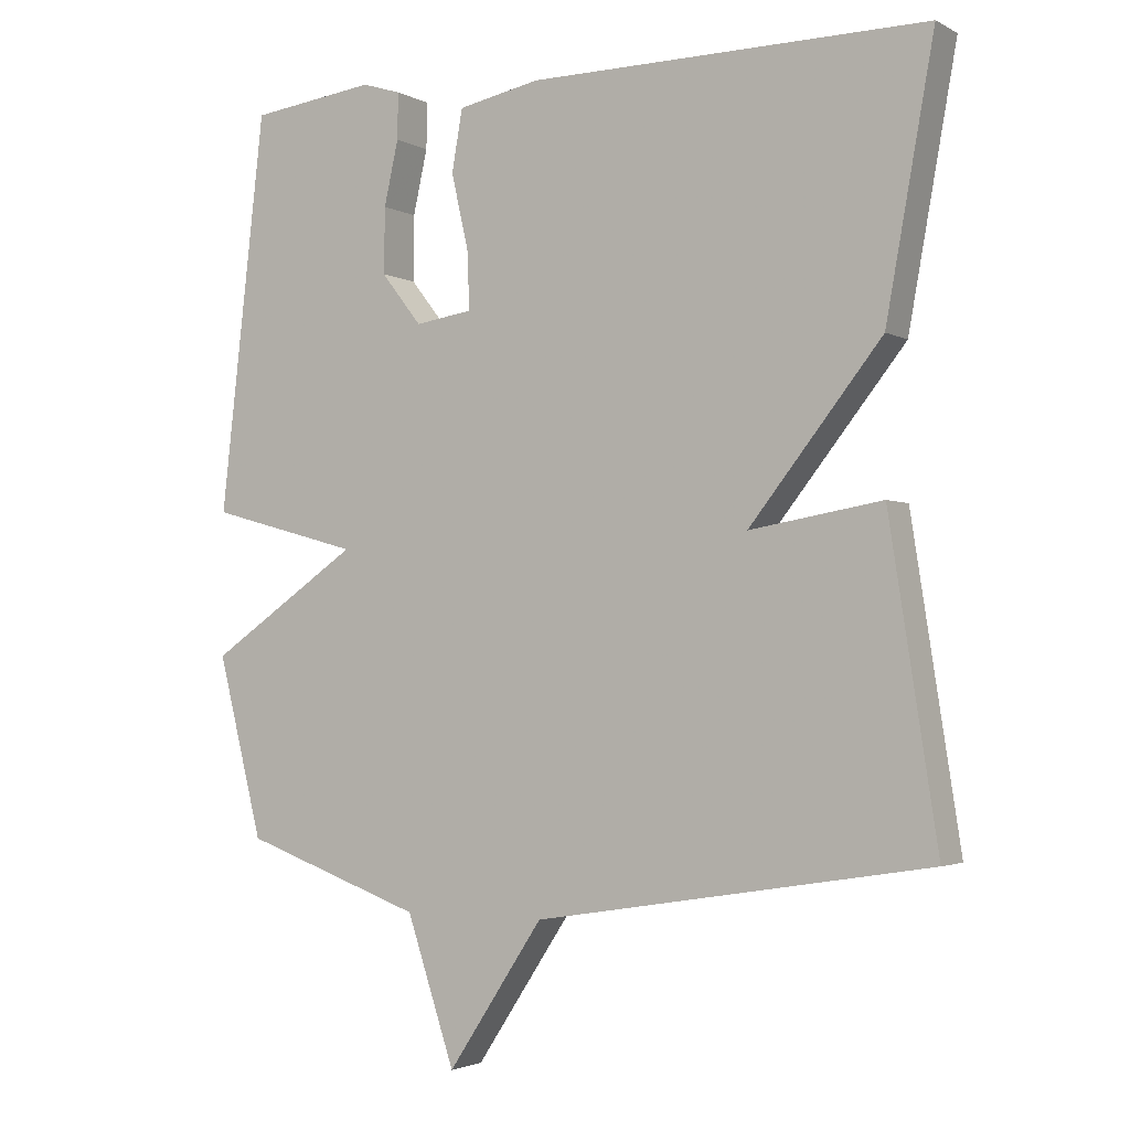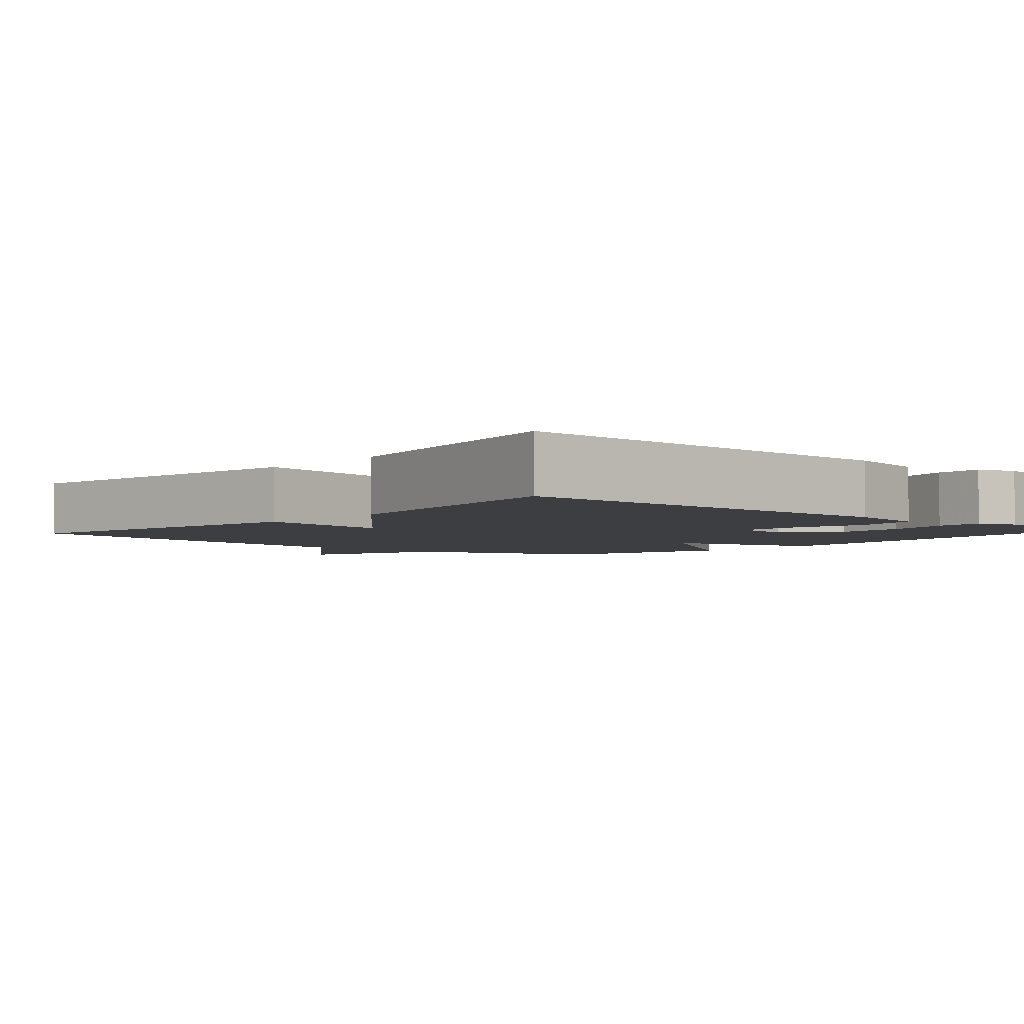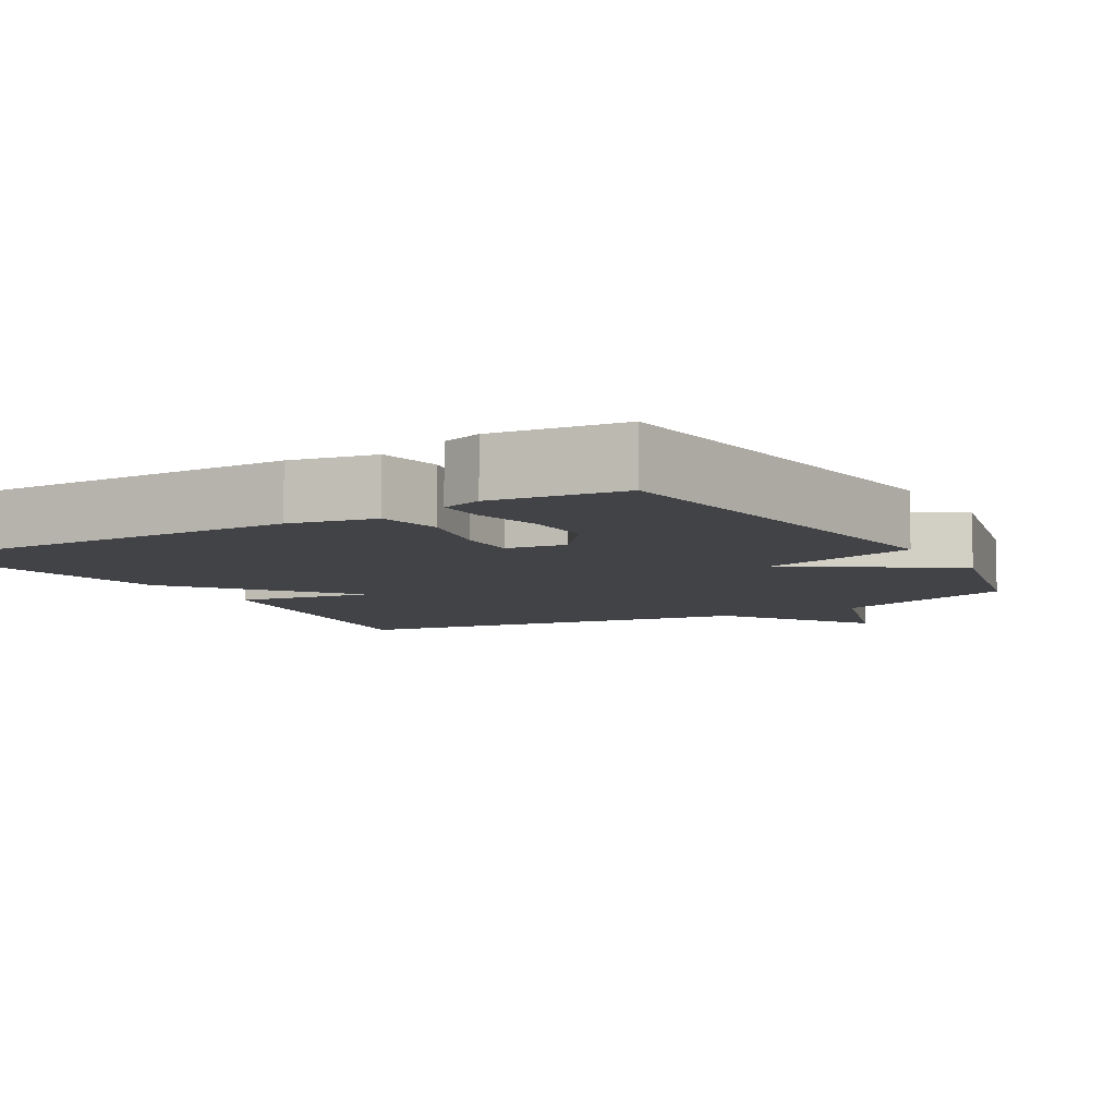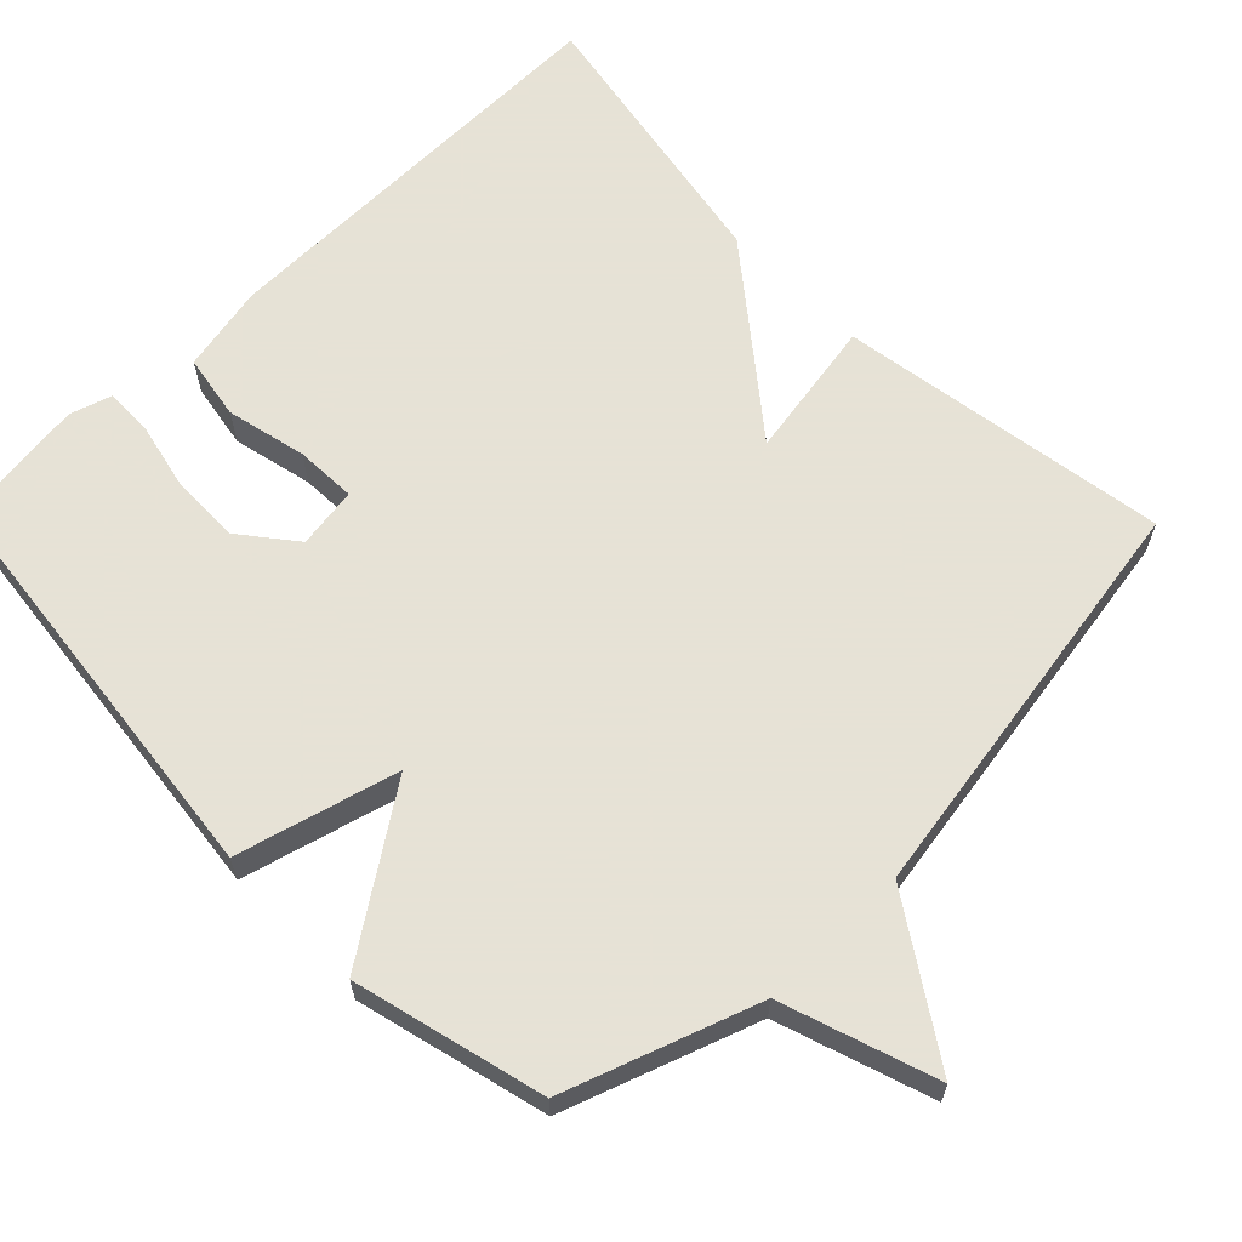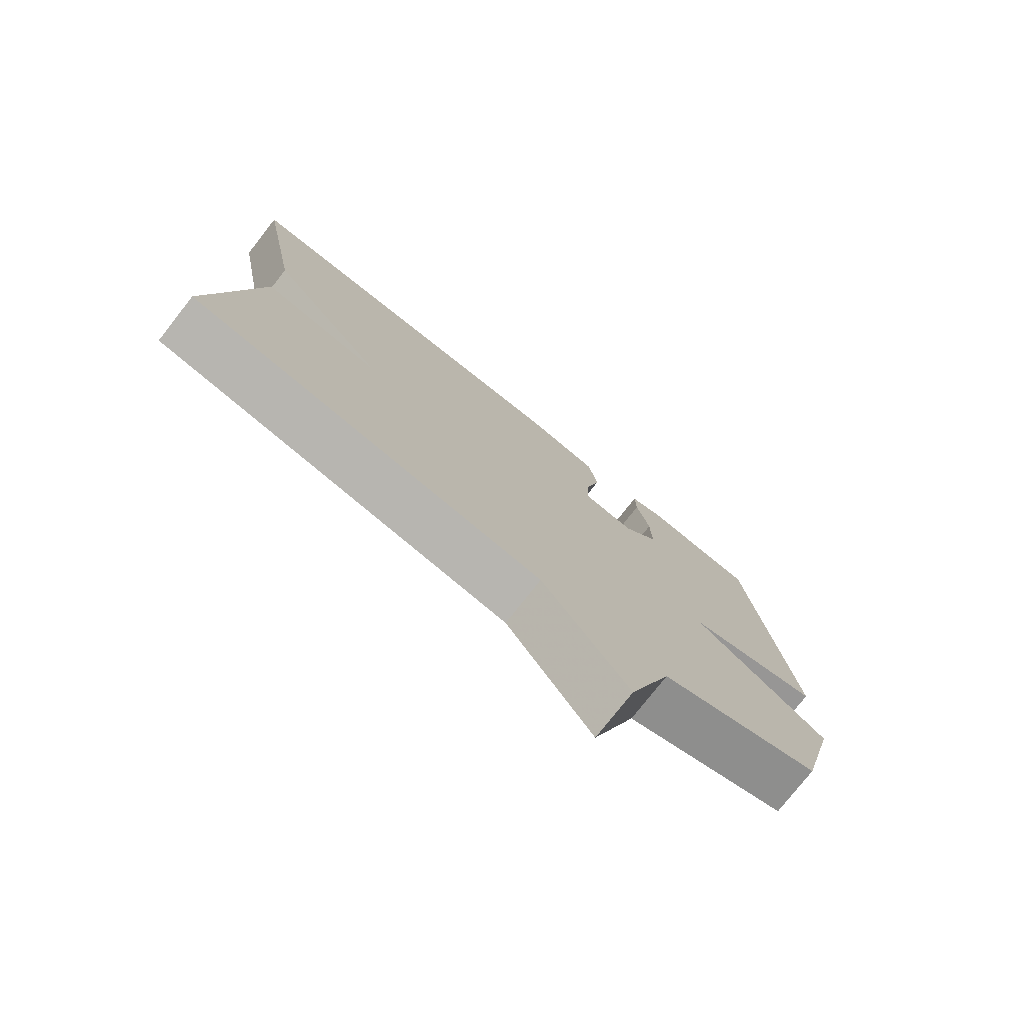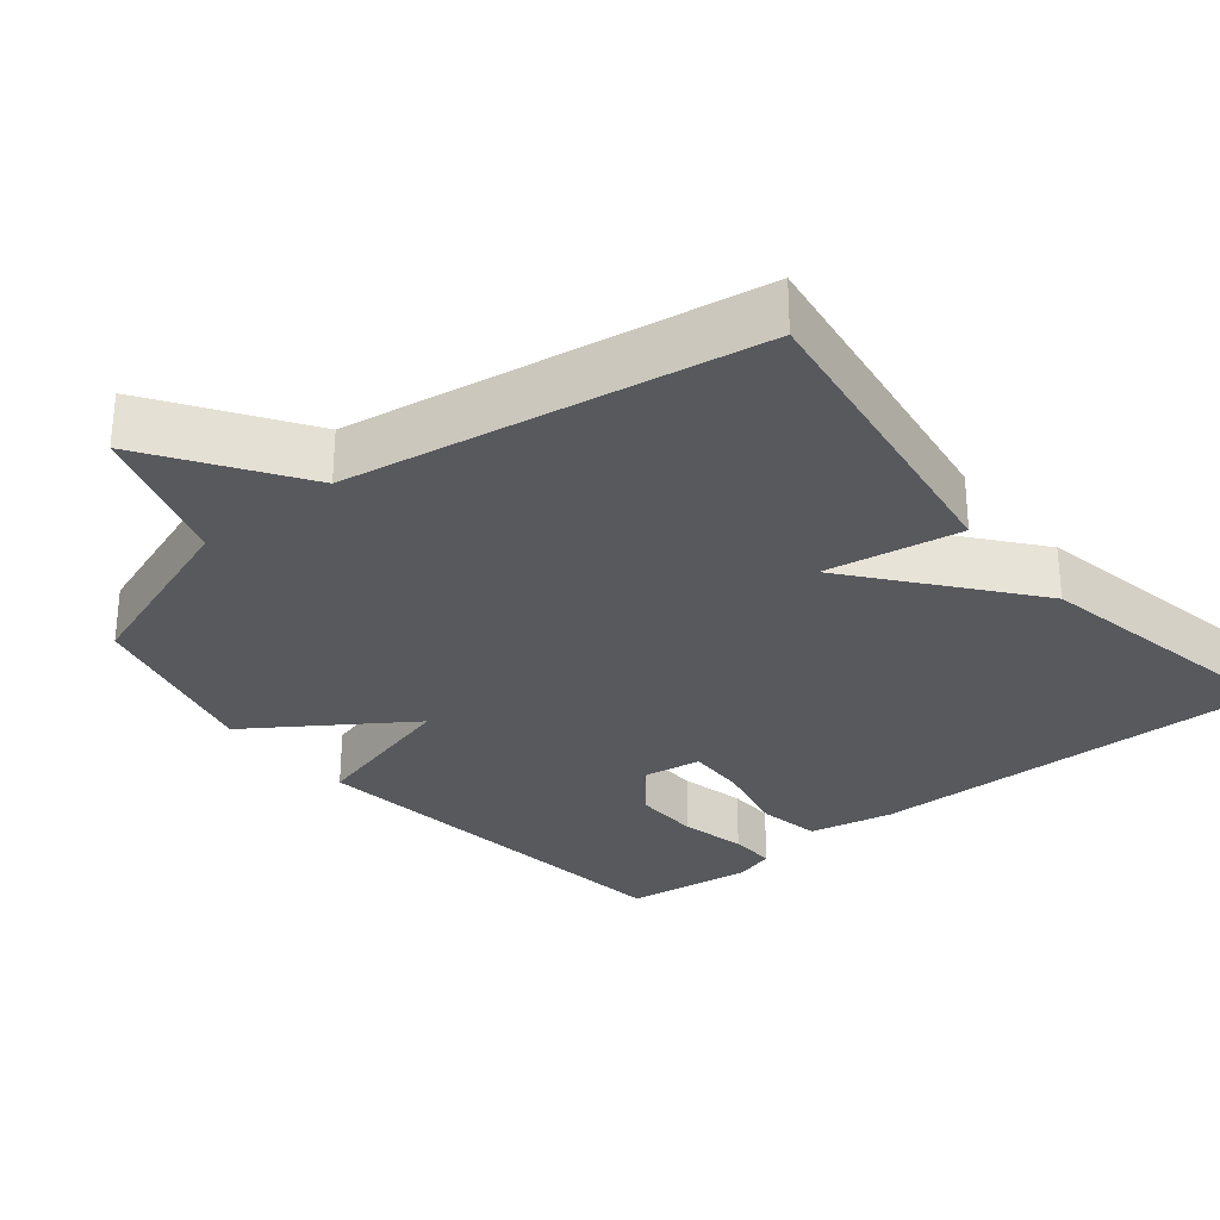
<metadata>
{"format":"obj","ext":"obj","renderer":"f3d","projection":"perspective","resolution":1024,"background":"white","views":[{"elev":-2.5,"azim":-149.4,"up":"+Z"},{"elev":-3.6,"azim":-41.6,"up":"+Y"},{"elev":-7.5,"azim":30.6,"up":"+Y"},{"elev":63.8,"azim":135.5,"up":"+Y"},{"elev":-77.3,"azim":-38.2,"up":"+Z"},{"elev":-29.5,"azim":-140.7,"up":"+Y"}]}
</metadata>
<code>
v -0.5 0.07 -0.5
v -0.433 0.07 -0.068
v -0.249 0.07 -0.099
v -0.433 0.07 0.132
v -0.5 0.07 0.5
v 0.055 0.07 0.495
v 0.169 0.07 0.472
v 0.184 0.07 0.387
v 0.16 0.07 0.282
v 0.157 0.07 0.202
v 0.237 0.07 0.19
v 0.293 0.07 0.261
v 0.292 0.07 0.352
v 0.272 0.07 0.441
v 0.271 0.07 0.505
v 0.325 0.07 0.522
v 0.5 0.07 0.5
v 0.563 0.07 -0.05
v 0.353 0.07 -0.107
v 0.563 0.07 -0.25
v 0.5 0.07 -0.5
v 0.249 0.07 -0.589
v 0.182 0.07 -0.79
v 0.049 0.07 -0.589
v -0.5 0 -0.5
v -0.433 0 -0.068
v -0.249 0 -0.099
v -0.433 0 0.132
v -0.5 0 0.5
v 0.055 0 0.495
v 0.169 0 0.472
v 0.184 0 0.387
v 0.16 0 0.282
v 0.157 0 0.202
v 0.237 0 0.19
v 0.293 0 0.261
v 0.292 0 0.352
v 0.272 0 0.441
v 0.271 0 0.505
v 0.325 0 0.522
v 0.5 0 0.5
v 0.563 0 -0.05
v 0.353 0 -0.107
v 0.563 0 -0.25
v 0.5 0 -0.5
v 0.249 0 -0.589
v 0.182 0 -0.79
v 0.049 0 -0.589
f 22 23 24
f 22 24 1
f 21 22 1
f 20 21 1
f 19 20 1
f 16 17 18 19
f 13 14 15 16
f 12 13 16 19
f 11 12 19
f 10 11 19 1
f 7 8 9
f 6 7 9
f 5 6 9
f 4 5 9
f 3 4 9
f 3 9 10 1
f 1 2 3
f 48 47 46
f 25 48 46
f 25 46 45
f 25 45 44
f 25 44 43
f 43 42 41 40
f 40 39 38 37
f 43 40 37 36
f 43 36 35
f 25 43 35 34
f 33 32 31
f 33 31 30
f 33 30 29
f 33 29 28
f 33 28 27
f 25 34 33 27
f 27 26 25
f 1 25 26 2
f 2 26 27 3
f 3 27 28 4
f 4 28 29 5
f 5 29 30 6
f 6 30 31 7
f 7 31 32 8
f 8 32 33 9
f 9 33 34 10
f 10 34 35 11
f 11 35 36 12
f 12 36 37 13
f 13 37 38 14
f 14 38 39 15
f 15 39 40 16
f 16 40 41 17
f 17 41 42 18
f 18 42 43 19
f 19 43 44 20
f 20 44 45 21
f 21 45 46 22
f 22 46 47 23
f 23 47 48 24
f 24 48 25 1

</code>
